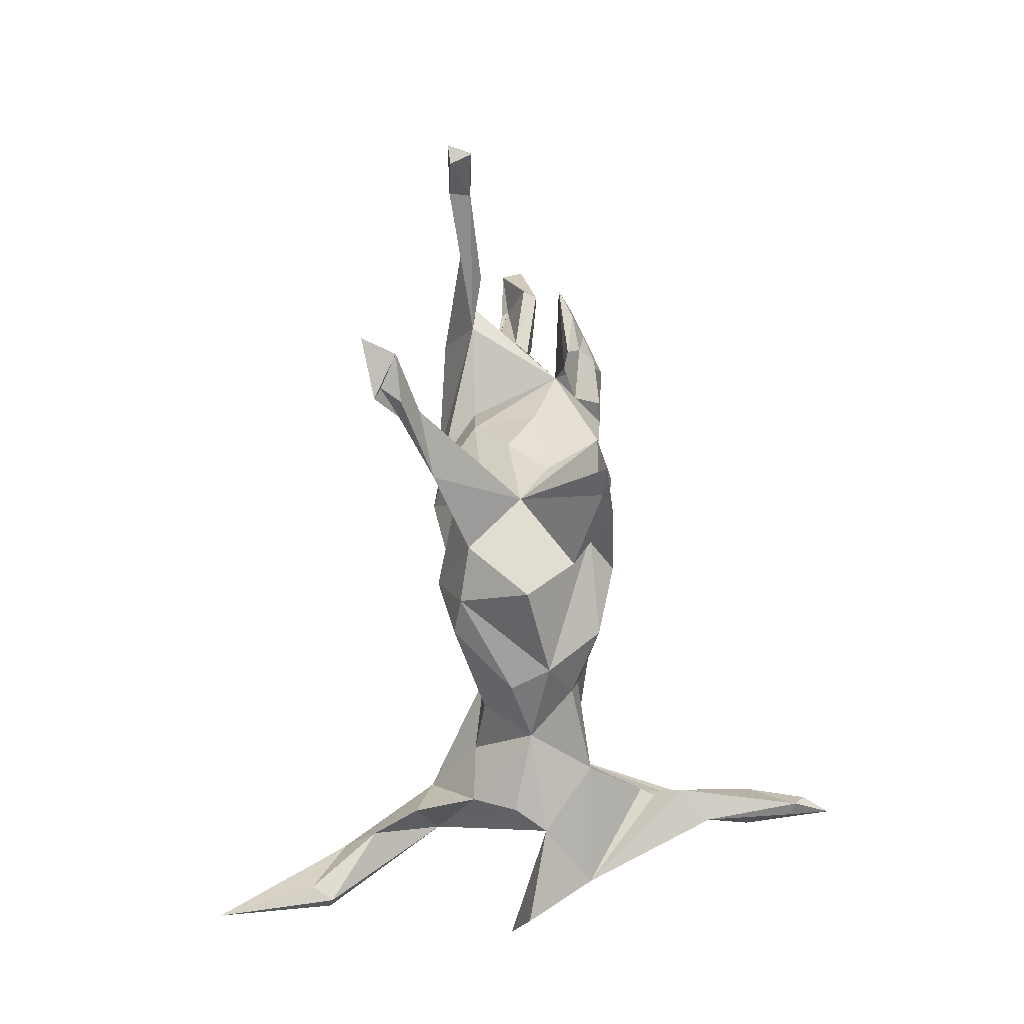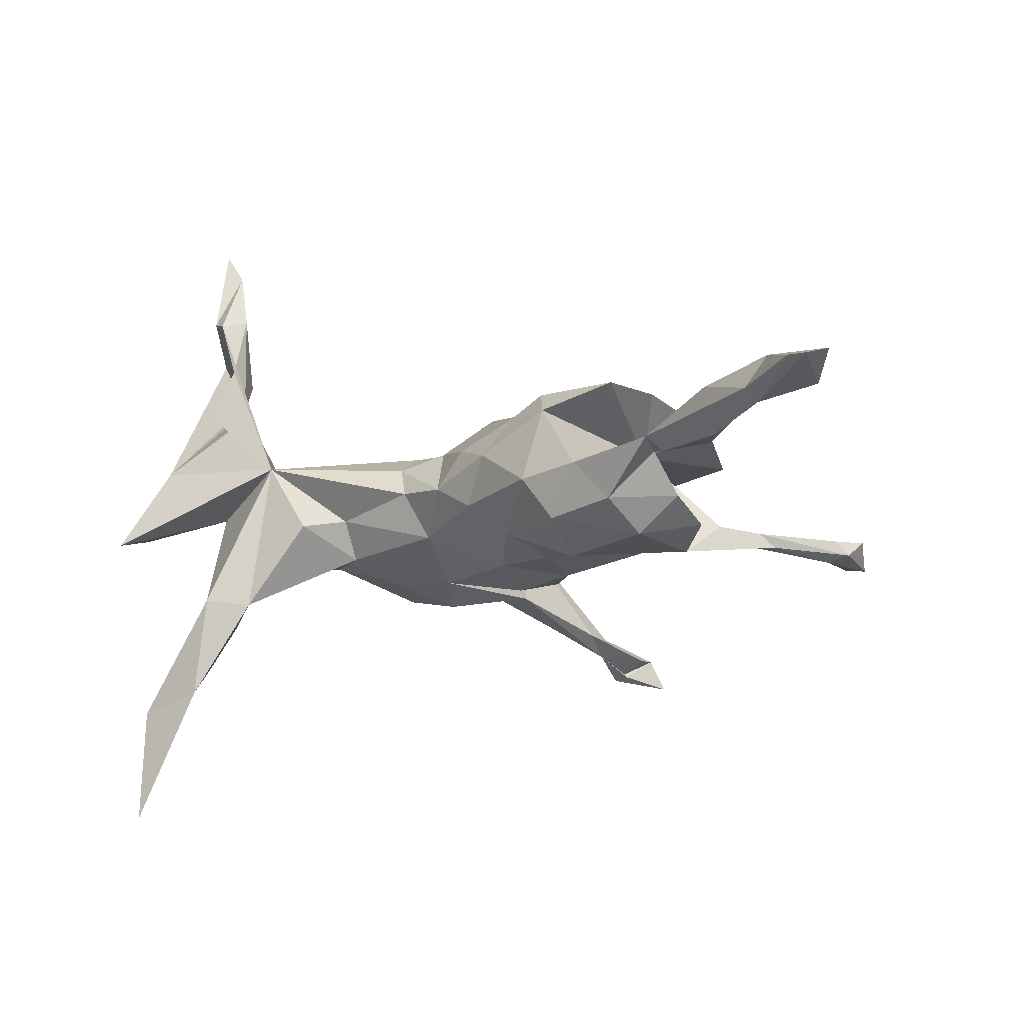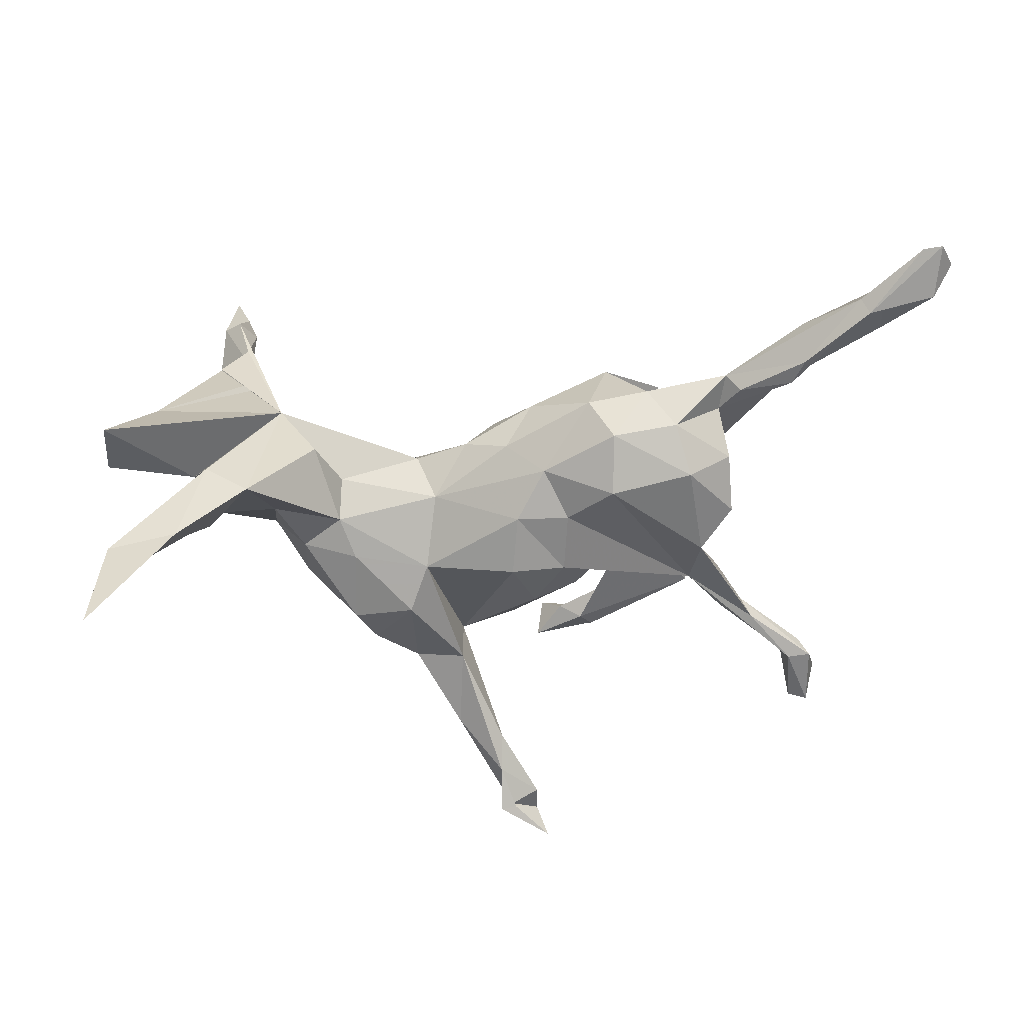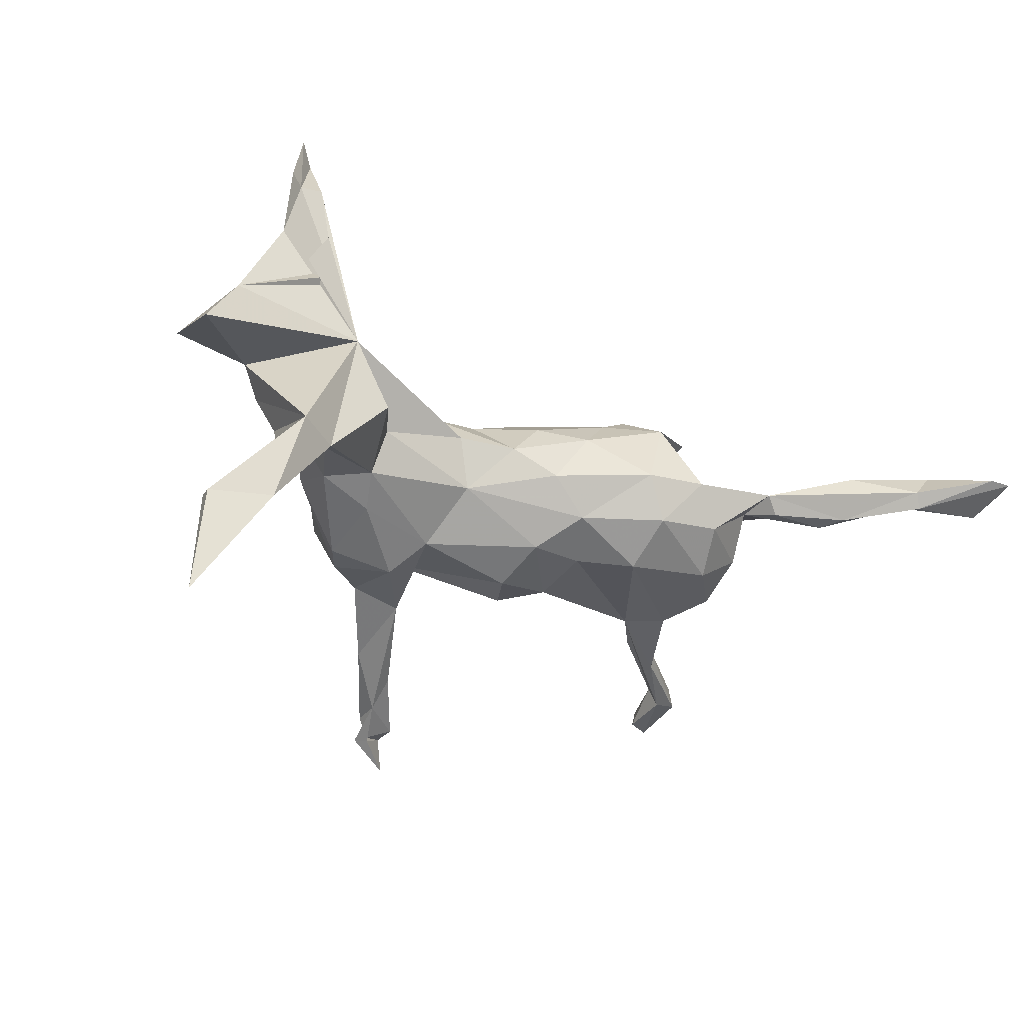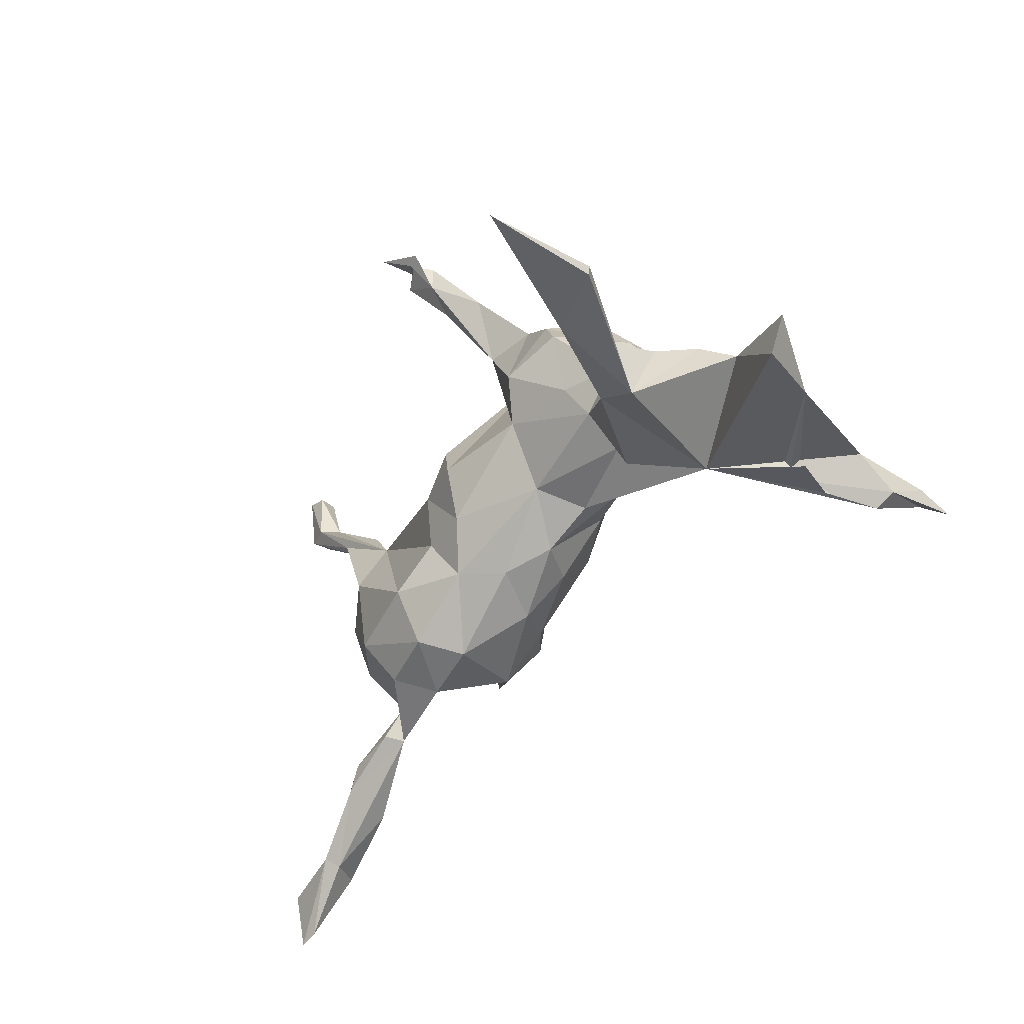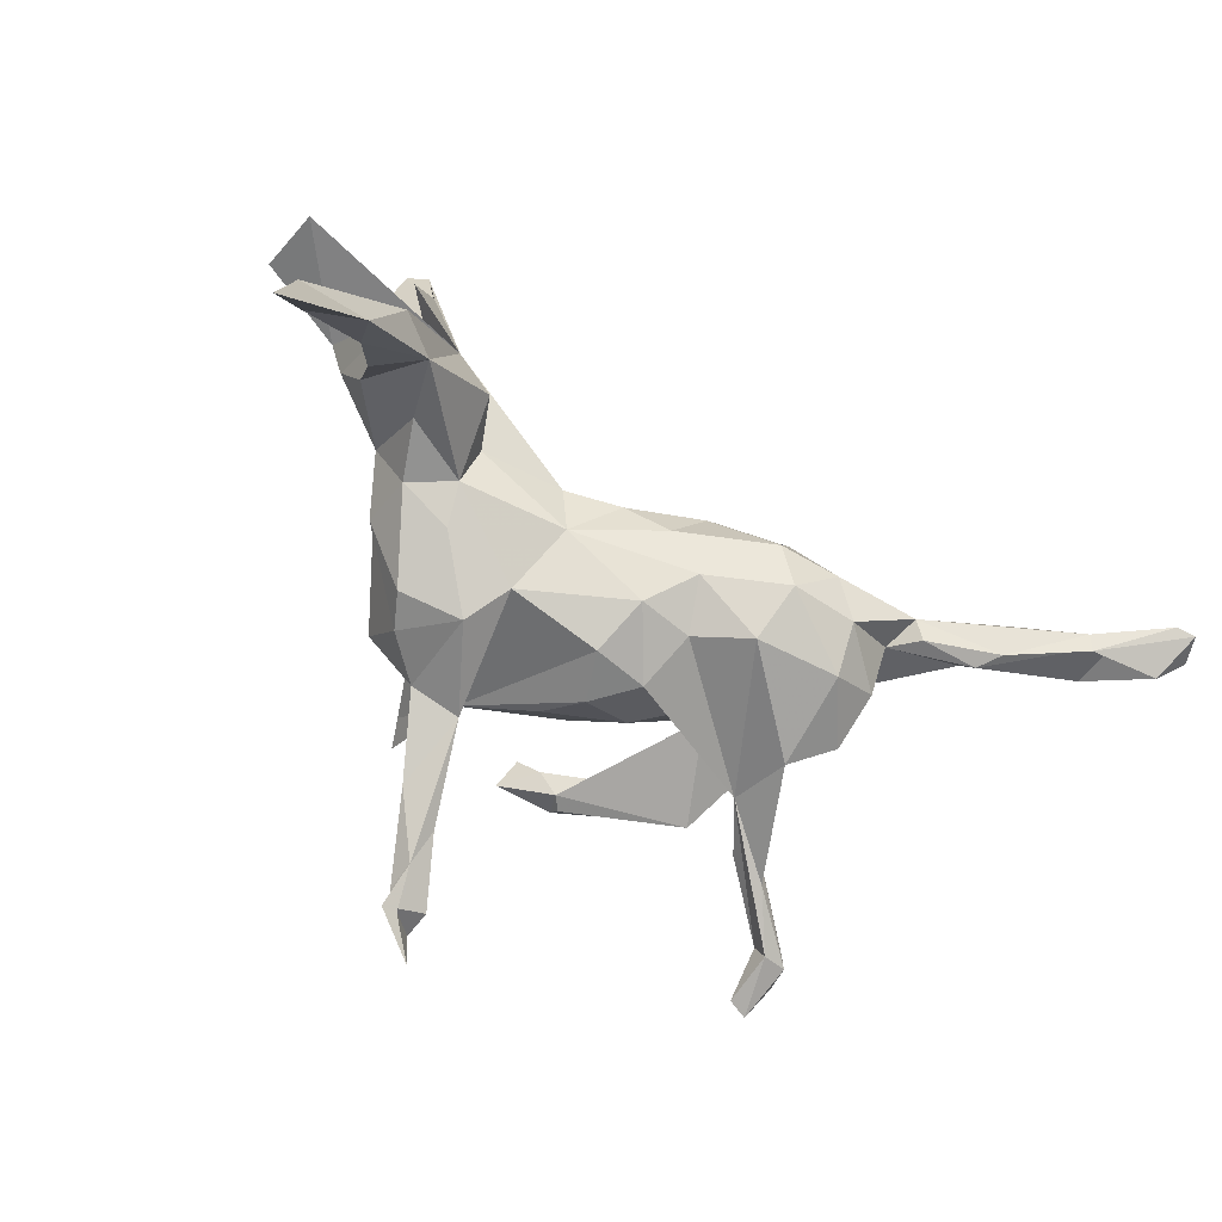
<metadata>
{"format":"obj","ext":"obj","renderer":"f3d","projection":"perspective","resolution":1024,"background":"white","views":[{"elev":70.0,"azim":-92.3,"up":"+Y"},{"elev":-15.3,"azim":22.3,"up":"+Z"},{"elev":-56.1,"azim":-3.1,"up":"+Z"},{"elev":-38.1,"azim":-36.3,"up":"+Z"},{"elev":-37.4,"azim":-125.9,"up":"+Y"},{"elev":-77.0,"azim":-41.7,"up":"+Z"}]}
</metadata>
<code>
v 0.7072 -0.5266 0.008552
v 0.6786 -0.5183 0.01141
v 0.6052 -0.4159 -0.01724
v 0.7298 -0.4873 0.02513
v 0.7023 -0.4466 -0.01114
v 0.5909 -0.4295 0.002247
v 0.6248 -0.4261 0.04822
v 0.6264 -0.4441 -0.004579
v 0.5117 -0.3292 -0.03016
v 0.6338 -0.3676 0.02574
v 0.4955 -0.2894 -0.0289
v 0.6276 -0.3833 0.04856
v 0.5097 -0.3617 0.03467
v 0.3909 -0.2829 -0.004697
v 0.4143 -0.2696 -0.02692
v 0.4608 -0.2748 0.02397
v 0.4845 -0.2728 0.004407
v 0.2643 -0.2578 -0.02431
v 0.2033 -0.2325 0.07484
v 0.3111 -0.2304 -0.07891
v 0.2122 -0.2166 -0.09803
v 0.1716 -0.2387 -0.03626
v 0.3849 -0.2251 -0.01196
v 0.4036 -0.169 -0.06937
v 0.1757 -0.1676 0.1226
v 0.2983 -0.1773 0.1261
v 0.338 -0.1648 -0.1231
v 0.04283 -0.1536 -0.04412
v 0.4145 -0.08489 -0.09674
v 0.08181 -0.1886 0.02667
v 0.1504 -0.09227 0.122
v 0.1284 -0.1719 0.08845
v -0.3317 -0.1301 0.06479
v 0.3693 -0.0232 -0.1211
v 0.3224 -0.04368 0.1434
v 0.1048 -0.1412 -0.09428
v -0.02293 -0.1281 -0.003066
v 0.06629 -0.06614 -0.1261
v 0.02174 -0.132 0.05643
v -0.06869 -0.06197 -0.06414
v 0.2153 -0.1325 -0.1394
v -0.4312 -0.1584 -0.1602
v -0.3988 -0.1122 0.345
v -0.4039 -0.1411 0.2438
v 0.3896 0.04686 0.09671
v 0.2313 -0.04891 0.1368
v -0.4267 -0.1471 0.3298
v -0.4414 -0.1482 0.1677
v -0.2686 -0.1286 -0.04051
v -0.1256 -0.04873 0.06152
v -0.4523 -0.1247 0.3426
v -0.4619 -0.1366 -0.3118
v -0.5404 -0.111 0.08324
v -0.3675 -0.129 -0.1674
v -0.6097 -0.1507 -0.04645
v -0.4432 -0.1042 0.4738
v -0.1011 -0.08846 0.008017
v 0.1476 -0.07039 -0.1207
v -0.3956 -0.1134 0.1813
v -0.4492 -0.08774 0.4114
v -0.5339 -0.09875 -0.363
v -0.5612 -0.121 -0.3373
v 0.2792 0.03561 0.06164
v -0.4059 -0.07038 0.2364
v -0.04858 -0.04776 0.0811
v 0.1471 0.02189 -0.1302
v -0.4225 -0.07225 -0.1932
v 0.296 0.03933 0.1204
v 0.06336 0.02278 -0.148
v -0.4542 -0.08075 0.2776
v -0.2248 -0.05902 -0.02001
v -0.4506 -0.1003 -0.2616
v -0.4208 -0.09352 0.4346
v -0.4353 -0.0723 0.4184
v -0.6097 -0.06046 -0.01804
v -0.5713 -0.1161 -0.513
v -0.5568 -0.09923 -0.3324
v -0.4159 -0.03614 -0.09996
v 0.2253 0.01901 -0.07423
v -0.4407 -0.01428 -0.0338
v 0.4053 0.04453 -0.06688
v -0.2242 -0.01688 -0.07693
v 0.04533 -0.05769 0.1265
v 0.3606 0.06809 -0.07308
v -0.3286 -0.04405 -0.09398
v 0.1305 0.1226 0.1213
v 0.4522 0.1128 -0.06697
v -0.4733 -0.02829 0.01332
v 0.1742 0.0865 -0.07624
v 0.1013 0.01756 0.1468
v -0.05912 0.06434 0.1177
v 0.1521 0.03389 0.1267
v -0.1339 0.04125 0.1068
v -0.3739 -0.0257 0.0888
v -0.1959 0.03842 -0.1022
v -0.281 0.03575 -0.07667
v 0.4718 0.1343 -0.08751
v -0.2422 0.01274 0.07387
v -0.3339 0.03995 -0.004936
v 0.5785 0.2045 -0.0946
v 0.4206 0.1356 -0.05645
v 0.5588 0.1897 -0.0718
v 0.1033 0.09176 -0.1252
v 0.3735 0.1759 0.06939
v 0.06308 0.1772 0.03634
v 0.2713 0.2165 0.1029
v 0.07404 0.1562 -0.06941
v -0.07706 0.04103 -0.1181
v 0.1175 0.1512 -0.02336
v -0.0999 0.113 -0.1426
v -0.01043 0.2423 -0.009372
v 0.1843 0.1039 0.02399
v -0.2707 0.06727 0.06204
v 0.5426 0.206 -0.1031
v 0.5323 0.2145 -0.06894
v 0.3137 0.1578 0.08711
v 0.3046 0.2263 0.08653
v 0.5521 0.2886 -0.09897
v -0.1914 0.1461 -0.1196
v -0.09804 0.1487 0.1326
v -0.1979 0.134 0.1063
v -0.2774 0.1154 -0.03367
v 0.5926 0.2463 -0.06517
v -0.01045 0.2277 -0.1112
v -0.1566 0.1946 -0.1076
v 0.2165 0.2835 0.07386
v -0.2579 0.1394 0.02573
v 0.5832 0.2937 -0.1023
v -0.05906 0.1997 0.09757
v 0.1601 0.2587 0.08609
v 0.2035 0.2744 0.1143
v 0.1962 0.2658 0.06759
v -0.1137 0.2264 0.06856
v -0.1683 0.2487 -0.004969
v 0.2127 0.2967 0.09122
v -0.0867 0.2419 -0.09202
v 0.1299 0.2774 0.119
v 0.5643 0.2942 -0.06613
v -0.05564 0.2862 0.1296
v -0.04606 0.342 0.1122
v 0.1241 0.3159 0.08009
v 0.06402 0.3614 -0.157
v -0.02096 0.3852 0.119
v -0.008936 0.3451 -0.1397
v 0.07262 0.409 -0.1567
v 0.06475 0.4096 -0.1876
v 0.06913 0.4567 -0.1825
v 0.1281 0.4484 -0.1924
v 0.0925 0.4663 -0.2166
v 0.15 0.5091 -0.236
v 0.1307 0.4917 -0.187
v 0.0695 0.4707 -0.2209
f 98 33 93
f 50 93 33
f 121 98 93
f 94 33 98
f 105 111 86
f 91 86 111
f 86 90 92
f 31 92 90
f 63 86 92
f 91 90 86
f 91 50 65
f 37 65 50
f 83 91 65
f 93 50 91
f 94 53 59
f 64 59 53
f 68 45 116
f 106 116 45
f 63 68 116
f 117 106 45
f 130 116 106
f 46 63 92
f 105 86 63
f 112 105 63
f 83 90 91
f 120 91 111
f 93 91 120
f 121 93 120
f 113 98 121
f 129 121 120
f 104 117 45
f 135 106 117
f 139 120 111
f 139 129 120
f 127 121 129
f 94 98 113
f 127 113 121
f 132 116 130
f 131 130 106
f 126 135 117
f 131 106 135
f 137 131 135
f 137 130 131
f 141 130 137
f 143 139 111
f 133 129 139
f 134 129 133
f 140 133 139
f 134 127 129
f 141 137 135
f 132 141 135
f 132 130 141
f 110 119 125
f 122 125 119
f 136 110 125
f 95 119 110
f 124 108 110
f 95 110 108
f 136 124 110
f 111 108 124
f 111 69 108
f 38 108 69
f 103 69 111
f 107 103 111
f 66 69 103
f 42 78 67
f 54 67 78
f 72 42 67
f 66 38 69
f 40 108 38
f 58 38 66
f 89 66 103
f 36 38 58
f 84 58 66
f 72 67 54
f 33 42 54
f 52 54 42
f 58 84 41
f 34 41 84
f 27 41 34
f 97 34 84
f 21 41 27
f 29 27 34
f 150 149 151
f 147 151 149
f 152 150 151
f 152 149 150
f 146 149 152
f 77 42 72
f 52 72 54
f 62 52 42
f 61 77 72
f 52 61 72
f 76 77 61
f 62 42 77
f 76 62 77
f 76 52 62
f 52 76 61
f 18 14 63
f 16 63 14
f 9 14 15
f 23 15 14
f 13 16 14
f 17 63 16
f 57 37 50
f 33 57 50
f 40 37 57
f 134 125 127
f 122 127 125
f 136 125 134
f 99 127 122
f 111 136 134
f 133 111 134
f 7 2 1
f 3 1 2
f 4 7 1
f 6 2 7
f 12 7 4
f 5 12 4
f 13 7 12
f 13 6 7
f 14 6 13
f 16 13 12
f 19 63 26
f 35 26 63
f 18 63 19
f 25 19 26
f 32 30 19
f 22 19 30
f 25 32 19
f 39 30 32
f 83 39 32
f 37 30 39
f 35 63 45
f 104 45 63
f 31 83 32
f 65 39 83
f 65 37 39
f 28 30 37
f 70 53 33
f 55 33 53
f 9 15 11
f 23 11 15
f 8 9 11
f 6 14 9
f 17 16 12
f 10 17 12
f 17 8 11
f 23 17 11
f 10 8 17
f 3 9 8
f 5 8 10
f 5 10 12
f 6 9 3
f 5 3 8
f 2 6 3
f 1 3 5
f 1 5 4
f 88 33 55
f 71 33 49
f 54 49 33
f 57 33 71
f 82 71 49
f 54 82 49
f 40 71 82
f 40 57 71
f 28 37 40
f 81 84 63
f 79 63 84
f 88 42 33
f 22 30 28
f 36 22 28
f 63 23 24
f 20 24 23
f 29 63 24
f 18 19 22
f 21 18 22
f 20 14 18
f 17 23 63
f 20 23 14
f 36 28 40
f 31 32 25
f 46 25 26
f 35 46 26
f 31 25 46
f 115 101 102
f 87 102 101
f 123 115 102
f 84 101 115
f 87 34 97
f 100 87 97
f 81 34 87
f 114 97 84
f 115 114 84
f 100 97 114
f 81 101 84
f 107 89 103
f 79 66 89
f 109 89 107
f 95 108 82
f 40 82 108
f 96 95 82
f 96 119 95
f 85 96 82
f 54 85 82
f 99 96 85
f 78 99 85
f 122 96 99
f 119 96 122
f 54 78 85
f 80 99 78
f 100 123 102
f 87 100 102
f 128 123 100
f 138 115 123
f 128 138 123
f 118 115 138
f 128 100 114
f 118 128 114
f 115 118 114
f 138 128 118
f 109 107 111
f 140 111 133
f 126 132 135
f 104 132 126
f 109 111 105
f 104 126 117
f 63 132 104
f 99 113 127
f 63 116 132
f 94 113 99
f 105 112 109
f 89 109 112
f 34 81 63
f 29 34 63
f 58 41 36
f 21 36 41
f 21 22 36
f 27 20 21
f 18 21 20
f 24 20 27
f 29 24 27
f 145 151 147
f 146 147 149
f 144 145 147
f 148 151 145
f 148 152 151
f 144 147 146
f 148 146 152
f 146 148 142
f 145 142 148
f 124 146 142
f 124 144 146
f 136 144 124
f 111 145 144
f 111 142 145
f 111 124 142
f 111 144 136
f 94 88 53
f 75 53 88
f 99 88 94
f 99 80 88
f 42 88 80
f 68 35 45
f 68 46 35
f 92 31 46
f 90 83 31
f 68 63 46
f 48 33 59
f 94 59 33
f 44 48 59
f 44 33 48
f 89 112 63
f 81 87 101
f 78 42 80
f 36 40 38
f 84 66 79
f 63 79 89
f 47 33 44
f 43 47 44
f 51 33 47
f 75 55 53
f 55 75 88
f 140 139 143
f 43 59 64
f 70 64 53
f 43 44 59
f 111 140 143
f 51 70 33
f 73 47 43
f 73 51 47
f 60 70 51
f 74 64 70
f 74 43 64
f 56 60 51
f 74 70 60
f 73 43 74
f 56 74 60
f 56 51 73
f 74 56 73

</code>
